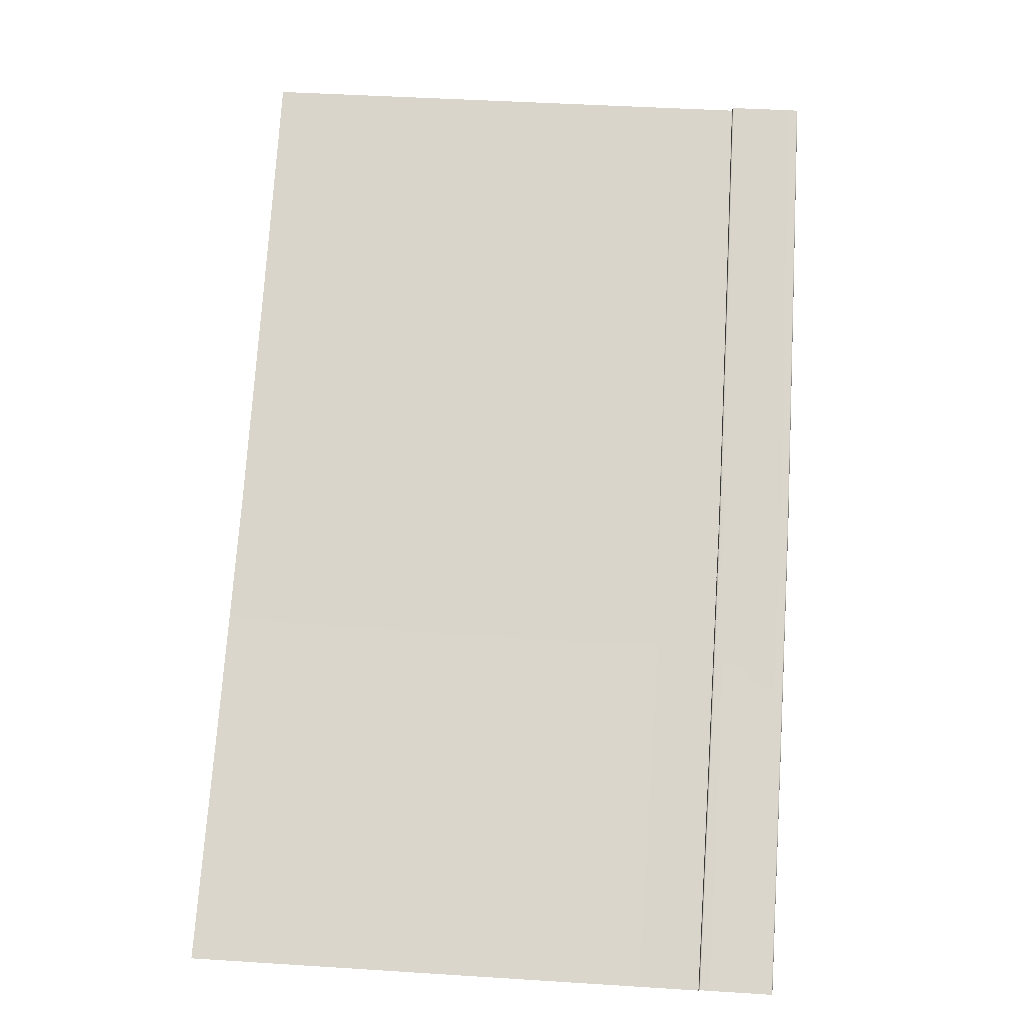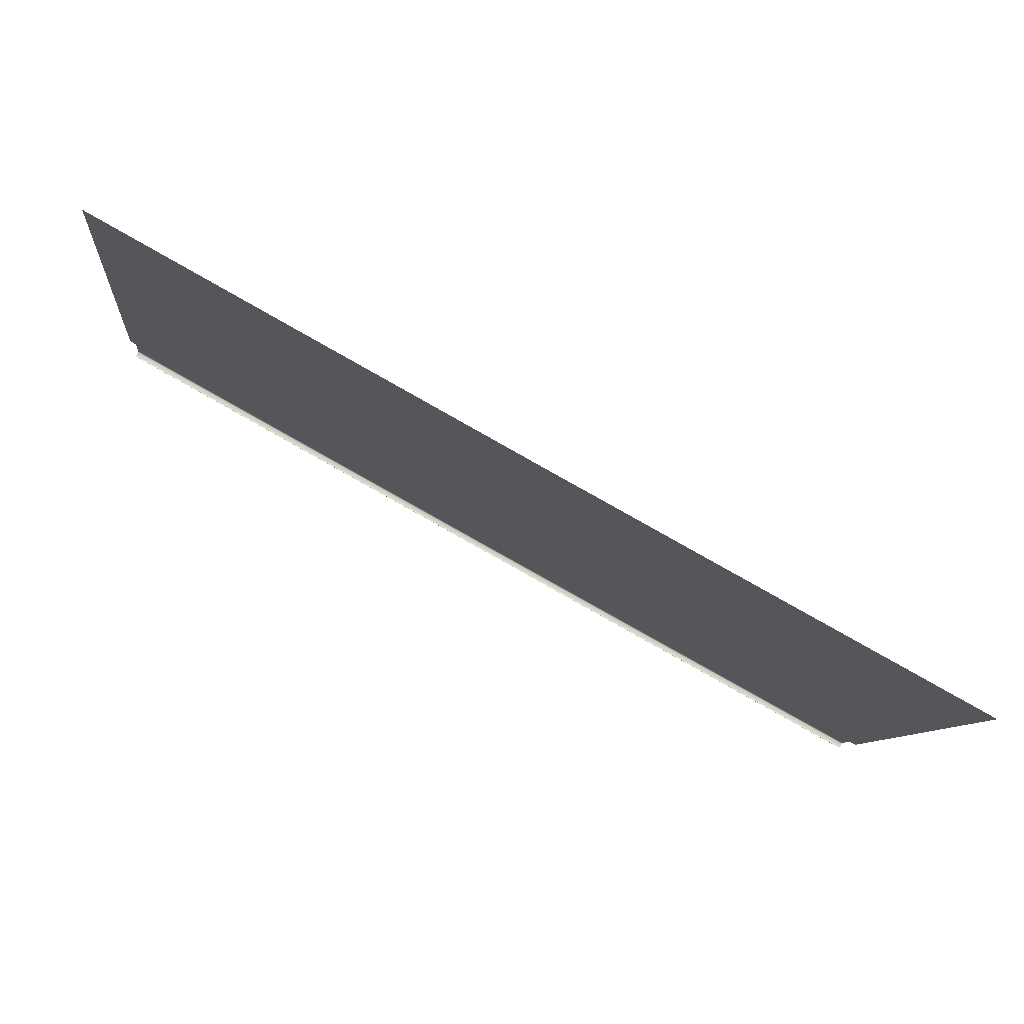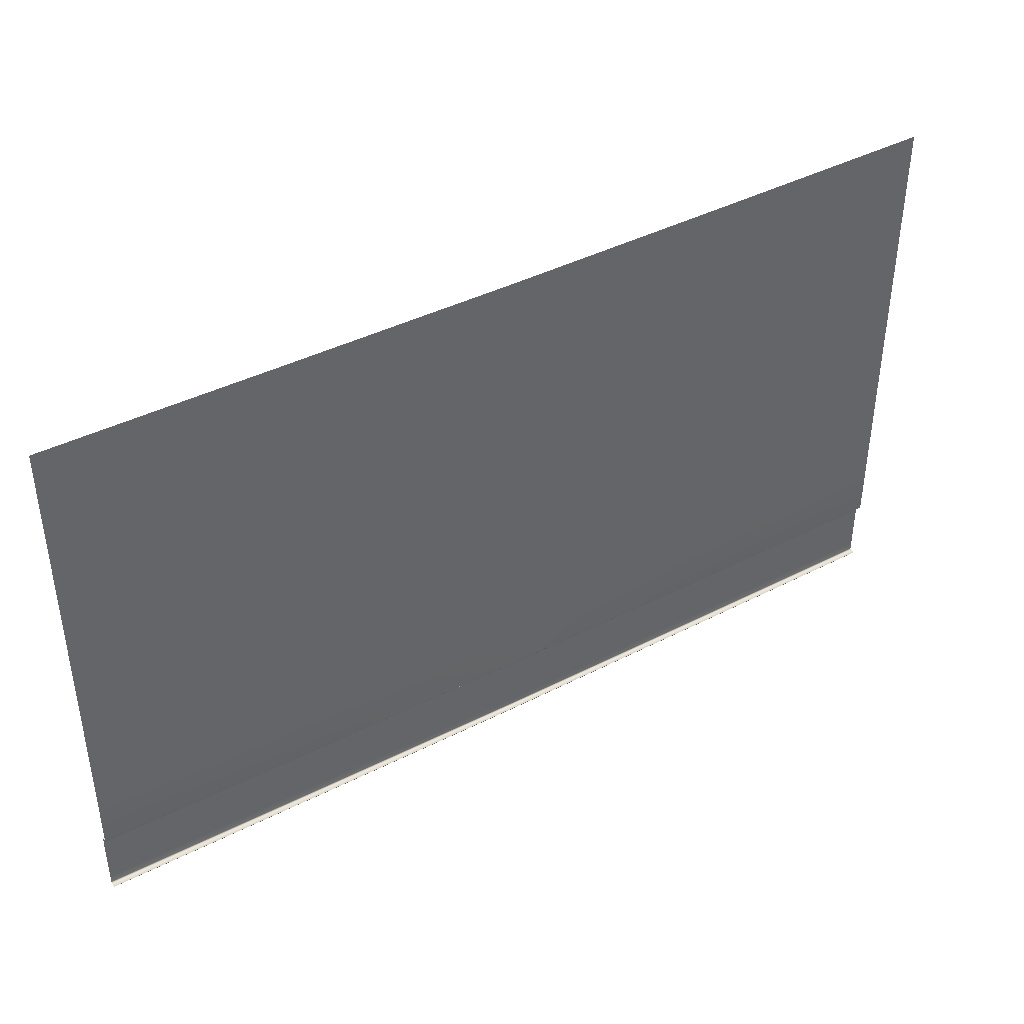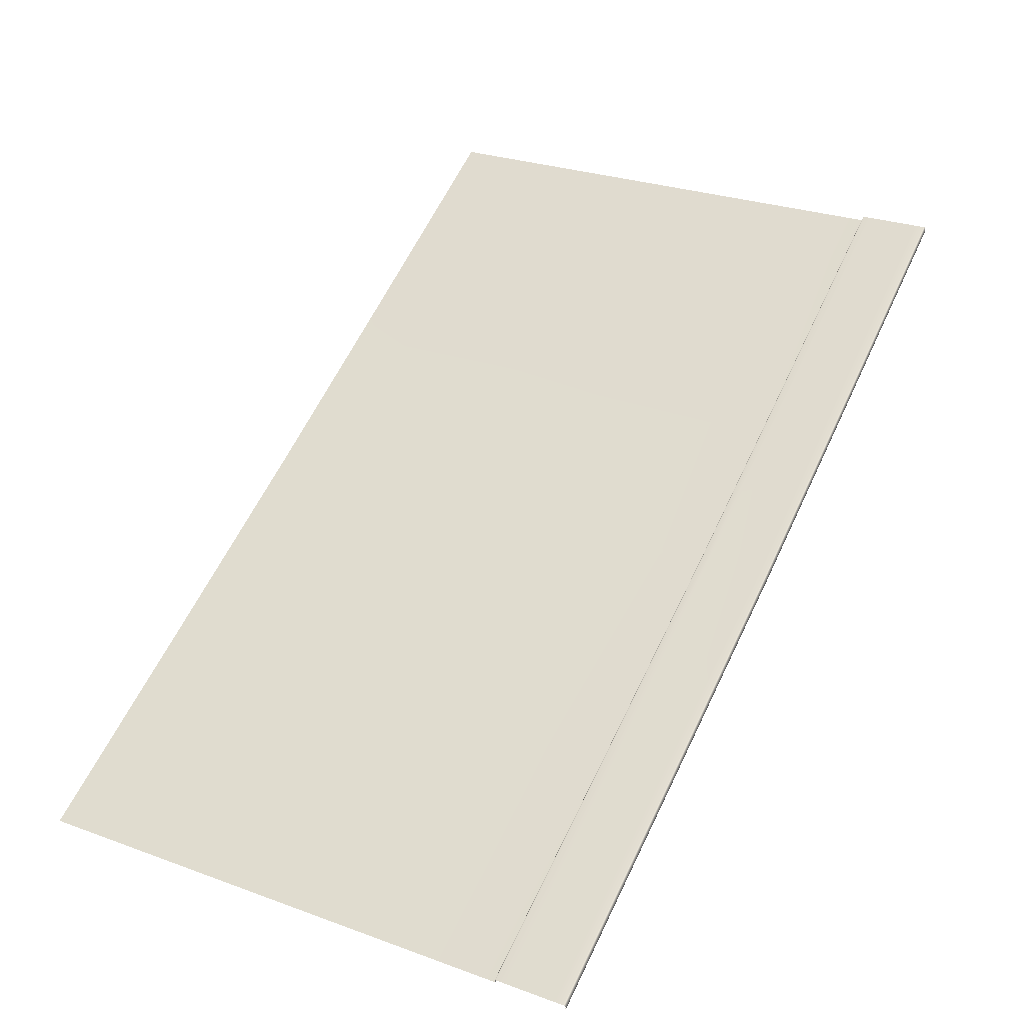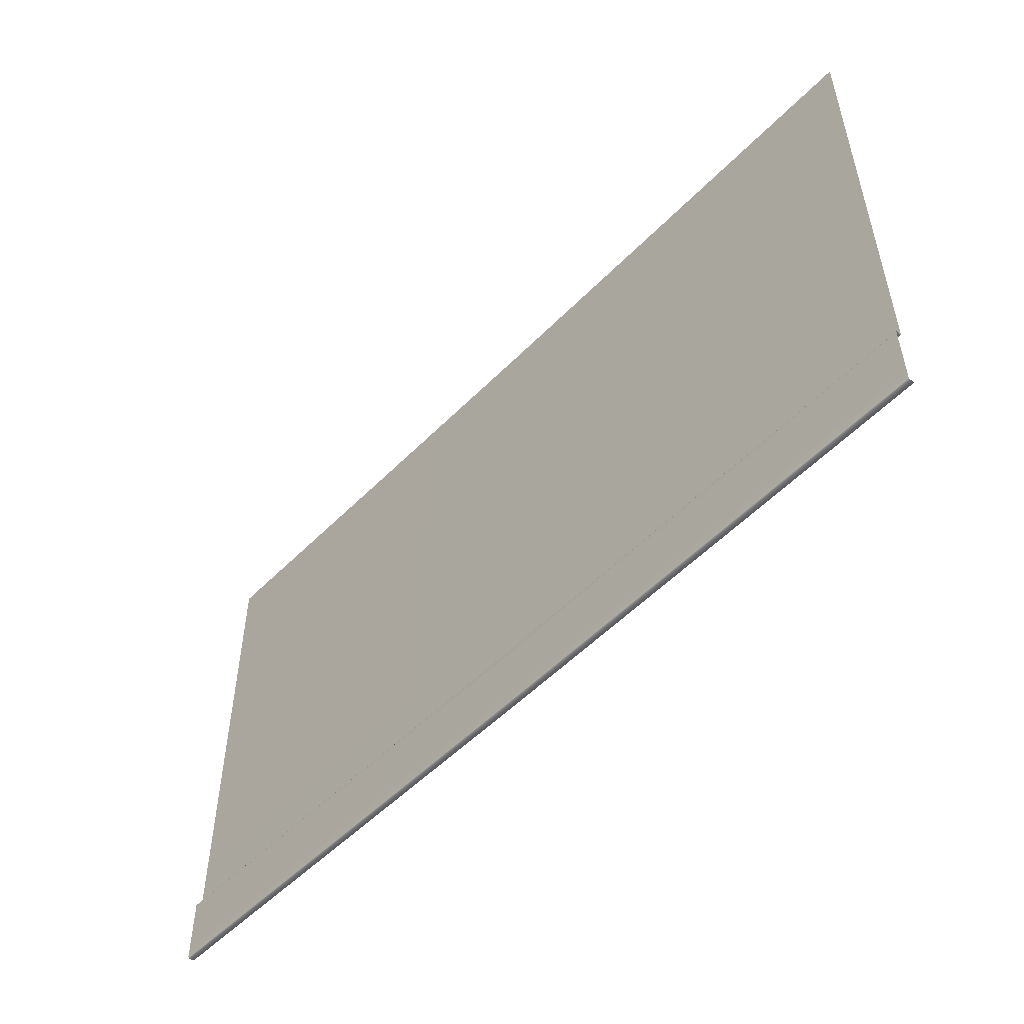
<metadata>
{"format":"obj","ext":"obj","renderer":"f3d","projection":"perspective","resolution":1024,"background":"white","views":[{"elev":45.0,"azim":-85.8,"up":"+Z"},{"elev":-9.1,"azim":174.6,"up":"+Z"},{"elev":41.7,"azim":119.7,"up":"+Y"},{"elev":27.9,"azim":-61.1,"up":"+Z"},{"elev":-52.8,"azim":18.6,"up":"+Y"}]}
</metadata>
<code>
v 1.666 2.447 0.8765
v 1.666 2.447 0.8765
v 1.634 2.446 0.859
v 1.634 2.446 0.859
v 1.666 2.447 0.8765
v 1.634 2.446 0.859
v 1.634 2.446 0.8591
v 1.666 2.447 0.8766
v 1.539 2.446 0.8071
v 1.539 2.446 0.8071
v 1.413 2.445 0.738
v 1.539 2.446 0.8071
v 1.413 2.445 0.738
v 1.413 2.445 0.738
v 1.539 2.446 0.8071
v 1.413 2.445 0.738
v 1.413 2.445 0.7381
v 1.539 2.446 0.8071
v 1.413 2.445 0.7381
v 1.539 2.446 0.8072
v 1.666 2.447 0.8767
v 1.634 2.446 0.8592
v 1.633 2.446 0.8596
v 1.665 2.447 0.8771
v 1.539 2.446 0.8073
v 1.413 2.445 0.7381
v 1.539 2.446 0.8073
v 1.413 2.445 0.7381
v 1.412 2.445 0.7382
v 1.412 2.445 0.7382
v 1.412 2.445 0.7385
v 1.539 2.446 0.8073
v 1.539 2.446 0.8077
v 1.664 2.446 0.8798
v 1.664 2.446 0.8797
v 1.632 2.446 0.8623
v 1.632 2.446 0.8623
v 1.632 2.446 0.8624
v 1.664 2.446 0.8798
v 1.537 2.445 0.8104
v 1.537 2.445 0.8104
v 1.411 2.444 0.7413
v 1.537 2.445 0.8104
v 1.411 2.444 0.7413
v 1.411 2.444 0.7413
v 1.411 2.444 0.7413
v 1.411 2.444 0.7414
v 1.537 2.445 0.8105
v 1.664 2.404 0.8798
v 1.664 2.404 0.8798
v 1.632 2.404 0.8624
v 1.632 2.404 0.8623
v 1.632 2.403 0.8622
v 1.664 2.404 0.8797
v 1.537 2.403 0.8104
v 1.537 2.403 0.8105
v 1.411 2.402 0.7414
v 1.411 2.402 0.7413
v 1.411 2.402 0.7412
v 1.411 2.402 0.7412
v 1.537 2.403 0.8103
v 1.664 2.403 0.8794
v 1.664 2.404 0.8797
v 1.632 2.403 0.8622
v 1.632 2.403 0.862
v 1.632 2.403 0.8615
v 1.664 2.403 0.8789
v 1.537 2.402 0.8101
v 1.537 2.403 0.8103
v 1.411 2.402 0.7412
v 1.411 2.402 0.7412
v 1.411 2.402 0.741
v 1.411 2.402 0.7405
v 1.538 2.402 0.8096
v 1.665 2.403 0.8779
v 1.633 2.403 0.8605
v 1.634 2.403 0.8595
v 1.665 2.403 0.8769
v 1.538 2.402 0.8086
v 1.412 2.402 0.7395
v 1.412 2.402 0.7384
v 1.539 2.402 0.8076
v 1.666 2.403 0.8764
v 1.634 2.403 0.8589
v 1.634 2.403 0.8587
v 1.666 2.404 0.8762
v 1.539 2.402 0.807
v 1.413 2.402 0.738
v 1.413 2.402 0.7377
v 1.413 2.402 0.7377
v 1.539 2.403 0.8068
v 1.666 2.404 0.876
v 1.666 2.404 0.8762
v 1.634 2.403 0.8587
v 1.634 2.404 0.8586
v 1.634 2.404 0.8586
v 1.666 2.404 0.876
v 1.539 2.403 0.8067
v 1.539 2.403 0.8068
v 1.413 2.402 0.7377
v 1.413 2.402 0.7377
v 1.413 2.402 0.7376
v 1.413 2.402 0.7376
v 1.539 2.403 0.8067
v 1.539 2.403 0.8067
v 1.413 2.402 0.7377
v 1.413 2.402 0.7378
v 1.539 2.403 0.8067
v 1.539 2.403 0.8068
v 1.634 2.404 0.8587
v 1.634 2.404 0.8586
v 1.539 2.403 0.8067
v 1.634 2.404 0.8586
v 1.634 2.404 0.8586
v 1.539 2.403 0.8067
v 1.413 2.402 0.7376
v 1.539 2.403 0.8067
v 1.413 2.402 0.7376
v 1.413 2.402 0.7377
v 1.666 2.404 0.8761
v 1.666 2.404 0.8762
v 1.666 2.404 0.8761
v 1.666 2.404 0.876
v 1.538 2.445 0.8087
v 1.412 2.445 0.7397
v 1.411 2.445 0.7408
v 1.537 2.445 0.8098
v 1.632 2.446 0.8617
v 1.633 2.446 0.8606
v 1.665 2.446 0.8781
v 1.664 2.446 0.8791
v 1.537 2.445 0.8102
v 1.411 2.445 0.7411
v 1.537 2.445 0.8102
v 1.537 2.445 0.8104
v 1.632 2.446 0.8623
v 1.632 2.446 0.8621
v 1.537 2.445 0.8102
v 1.537 2.445 0.8102
v 1.411 2.445 0.7411
v 1.664 2.446 0.8796
v 1.664 2.446 0.8797
v 1.666 2.75 0.8765
v 1.634 2.75 0.859
v 1.634 2.711 0.859
v 1.666 2.711 0.8765
v 1.539 2.749 0.8071
v 1.413 2.749 0.738
v 1.413 2.72 0.738
v 1.539 2.71 0.8071
v 1.666 2.598 0.8765
v 1.634 2.598 0.859
v 1.634 2.485 0.859
v 1.666 2.485 0.8765
v 1.666 2.447 0.8765
v 1.634 2.447 0.859
v 1.539 2.597 0.8071
v 1.413 2.597 0.738
v 1.413 2.473 0.738
v 1.539 2.484 0.8071
v 1.539 2.446 0.8071
v 1.413 2.445 0.738
v 1.664 2.404 0.8798
v 1.664 2.409 0.8798
v 1.632 2.409 0.8624
v 1.632 2.404 0.8624
v 1.537 2.403 0.8105
v 1.537 2.408 0.8105
v 1.411 2.406 0.7414
v 1.411 2.403 0.7414
v 1.664 2.446 0.8798
v 1.632 2.445 0.8624
v 1.632 2.44 0.8624
v 1.664 2.44 0.8798
v 1.664 2.425 0.8798
v 1.632 2.425 0.8624
v 1.537 2.445 0.8105
v 1.411 2.444 0.7414
v 1.411 2.44 0.7414
v 1.537 2.439 0.8105
v 1.537 2.424 0.8105
v 1.411 2.423 0.7414
v 1.159 2.447 0.5999
v 1.159 2.447 0.6
v 1.191 2.446 0.6174
v 1.191 2.446 0.6173
v 1.159 2.447 0.5999
v 1.191 2.446 0.6173
v 1.191 2.446 0.6173
v 1.159 2.447 0.5999
v 1.286 2.446 0.6691
v 1.286 2.446 0.6691
v 1.286 2.446 0.6691
v 1.286 2.446 0.6691
v 1.286 2.446 0.6691
v 1.286 2.446 0.6691
v 1.159 2.447 0.6001
v 1.159 2.447 0.6005
v 1.191 2.446 0.6179
v 1.191 2.446 0.6175
v 1.286 2.446 0.6692
v 1.286 2.446 0.6692
v 1.286 2.446 0.6697
v 1.286 2.446 0.6692
v 1.157 2.446 0.6032
v 1.157 2.446 0.6032
v 1.189 2.446 0.6206
v 1.189 2.446 0.6206
v 1.189 2.446 0.6205
v 1.157 2.446 0.6031
v 1.284 2.445 0.6724
v 1.284 2.445 0.6723
v 1.284 2.445 0.6724
v 1.284 2.445 0.6724
v 1.157 2.404 0.6032
v 1.157 2.404 0.6031
v 1.189 2.403 0.6205
v 1.189 2.404 0.6206
v 1.189 2.404 0.6207
v 1.157 2.404 0.6032
v 1.284 2.403 0.6724
v 1.284 2.403 0.6724
v 1.284 2.403 0.6722
v 1.158 2.403 0.6028
v 1.158 2.403 0.6023
v 1.19 2.403 0.6198
v 1.19 2.403 0.6203
v 1.189 2.403 0.6205
v 1.157 2.404 0.6031
v 1.284 2.402 0.672
v 1.284 2.403 0.6722
v 1.285 2.402 0.6715
v 1.158 2.403 0.6014
v 1.159 2.403 0.6004
v 1.191 2.403 0.6178
v 1.19 2.403 0.6188
v 1.285 2.402 0.6705
v 1.286 2.402 0.6695
v 1.159 2.403 0.5998
v 1.159 2.404 0.5996
v 1.191 2.403 0.617
v 1.191 2.403 0.6172
v 1.286 2.402 0.669
v 1.286 2.403 0.6687
v 1.159 2.404 0.5995
v 1.159 2.404 0.5994
v 1.191 2.404 0.6169
v 1.191 2.404 0.6169
v 1.191 2.403 0.617
v 1.159 2.404 0.5996
v 1.286 2.403 0.6686
v 1.286 2.403 0.6687
v 1.286 2.403 0.6686
v 1.286 2.403 0.6687
v 1.286 2.403 0.6688
v 1.286 2.403 0.6687
v 1.286 2.403 0.6687
v 1.286 2.403 0.6687
v 1.286 2.403 0.6686
v 1.191 2.404 0.6169
v 1.191 2.404 0.6169
v 1.191 2.404 0.6169
v 1.191 2.404 0.617
v 1.159 2.404 0.5995
v 1.159 2.404 0.5996
v 1.159 2.404 0.5995
v 1.159 2.404 0.5994
v 1.285 2.445 0.6707
v 1.285 2.445 0.6717
v 1.19 2.446 0.6189
v 1.19 2.446 0.62
v 1.158 2.446 0.6015
v 1.158 2.446 0.6026
v 1.284 2.445 0.6722
v 1.284 2.445 0.6723
v 1.284 2.445 0.6722
v 1.284 2.445 0.6722
v 1.284 2.445 0.6722
v 1.189 2.446 0.6204
v 1.189 2.446 0.6205
v 1.158 2.446 0.603
v 1.157 2.446 0.6031
v 1.159 2.75 0.5999
v 1.159 2.711 0.5999
v 1.191 2.711 0.6173
v 1.191 2.75 0.6173
v 1.286 2.749 0.6691
v 1.286 2.71 0.6691
v 1.159 2.598 0.5999
v 1.191 2.598 0.6173
v 1.159 2.485 0.5999
v 1.191 2.485 0.6173
v 1.159 2.447 0.5999
v 1.191 2.447 0.6173
v 1.286 2.597 0.6691
v 1.286 2.484 0.6691
v 1.286 2.446 0.6691
v 1.157 2.404 0.6033
v 1.189 2.404 0.6207
v 1.189 2.409 0.6207
v 1.157 2.409 0.6033
v 1.284 2.403 0.6724
v 1.284 2.408 0.6724
v 1.157 2.446 0.6032
v 1.189 2.445 0.6207
v 1.157 2.44 0.6032
v 1.189 2.44 0.6207
v 1.157 2.425 0.6033
v 1.189 2.425 0.6207
v 1.284 2.445 0.6724
v 1.284 2.439 0.6724
v 1.284 2.424 0.6724
f 1 2 3
f 1 3 4
f 5 6 7
f 5 7 8
f 9 4 3
f 9 3 10
f 9 10 11
f 12 13 14
f 15 16 17
f 18 19 20
f 18 20 7
f 18 7 6
f 21 8 7
f 21 7 22
f 21 22 23
f 21 23 24
f 25 22 7
f 25 7 20
f 25 20 26
f 27 28 29
f 25 30 31
f 32 31 33
f 32 33 23
f 32 23 22
f 34 35 36
f 34 36 37
f 34 37 38
f 34 38 39
f 40 37 36
f 40 36 41
f 40 41 42
f 43 44 45
f 40 46 47
f 40 47 48
f 40 48 38
f 40 38 37
f 49 50 51
f 49 51 52
f 49 52 53
f 49 53 54
f 55 52 51
f 55 51 56
f 55 56 57
f 55 57 58
f 55 58 59
f 55 60 61
f 55 61 53
f 55 53 52
f 62 63 64
f 62 64 65
f 62 65 66
f 62 66 67
f 68 65 64
f 68 64 69
f 68 69 70
f 68 71 72
f 68 72 73
f 68 73 74
f 68 74 66
f 68 66 65
f 75 67 66
f 75 66 76
f 75 76 77
f 75 77 78
f 79 76 66
f 79 66 74
f 79 74 73
f 79 73 80
f 79 80 81
f 79 81 82
f 79 82 77
f 79 77 76
f 83 78 77
f 83 77 84
f 83 84 85
f 83 85 86
f 87 84 77
f 87 77 82
f 87 82 81
f 87 81 88
f 87 88 89
f 87 90 91
f 87 91 85
f 87 85 84
f 92 93 94
f 92 94 95
f 92 95 96
f 92 96 97
f 98 95 94
f 98 94 99
f 98 99 100
f 98 101 102
f 98 102 103
f 98 103 104
f 98 104 96
f 98 96 95
f 105 106 107
f 108 107 109
f 108 109 110
f 108 110 111
f 112 113 114
f 112 114 115
f 112 115 116
f 117 118 119
f 120 111 110
f 120 110 121
f 122 123 114
f 122 114 113
f 124 125 126
f 124 126 127
f 124 127 128
f 124 128 129
f 124 129 23
f 124 23 33
f 124 33 31
f 124 31 125
f 130 129 128
f 130 128 131
f 130 24 23
f 130 23 129
f 132 133 42
f 134 44 135
f 134 135 136
f 134 136 137
f 138 137 128
f 138 128 127
f 138 127 126
f 139 126 140
f 141 137 136
f 141 136 142
f 141 131 128
f 141 128 137
f 143 144 145
f 143 145 146
f 147 148 149
f 147 149 150
f 147 150 145
f 147 145 144
f 151 146 145
f 151 145 152
f 151 152 153
f 151 153 154
f 155 154 153
f 155 153 156
f 155 156 3
f 155 3 2
f 157 150 149
f 157 149 158
f 157 158 159
f 157 159 160
f 157 160 153
f 157 153 152
f 157 152 145
f 157 145 150
f 161 160 159
f 161 159 162
f 161 162 11
f 161 11 10
f 161 10 3
f 161 3 156
f 161 156 153
f 161 153 160
f 163 164 165
f 163 165 166
f 163 166 51
f 163 51 50
f 167 168 169
f 167 169 170
f 167 170 57
f 167 57 56
f 167 56 51
f 167 51 166
f 167 166 165
f 167 165 168
f 171 39 38
f 171 38 172
f 171 172 173
f 171 173 174
f 175 174 173
f 175 173 176
f 175 176 165
f 175 165 164
f 177 48 47
f 177 47 178
f 177 178 179
f 177 179 180
f 177 180 173
f 177 173 172
f 177 172 38
f 177 38 48
f 181 180 179
f 181 179 182
f 181 182 169
f 181 169 168
f 181 168 165
f 181 165 176
f 181 176 173
f 181 173 180
f 183 184 185
f 183 185 186
f 187 188 189
f 187 189 190
f 191 192 189
f 191 189 188
f 193 186 185
f 193 185 194
f 193 194 19
f 195 17 16
f 196 14 13
f 191 11 192
f 197 198 199
f 197 199 200
f 197 200 185
f 197 185 184
f 201 194 185
f 201 185 200
f 202 200 199
f 202 199 203
f 202 203 31
f 201 31 30
f 204 29 28
f 201 26 194
f 205 206 207
f 205 207 208
f 205 208 209
f 205 209 210
f 211 212 209
f 211 209 208
f 211 208 207
f 211 207 213
f 211 213 47
f 211 47 46
f 214 45 44
f 211 42 212
f 215 216 217
f 215 217 218
f 215 218 219
f 215 219 220
f 221 222 219
f 221 219 218
f 221 218 217
f 221 217 223
f 221 223 60
f 221 59 58
f 221 58 57
f 221 57 222
f 224 225 226
f 224 226 227
f 224 227 228
f 224 228 229
f 230 231 228
f 230 228 227
f 230 227 226
f 230 226 232
f 230 232 73
f 230 73 72
f 230 72 71
f 230 70 231
f 233 234 235
f 233 235 236
f 233 236 226
f 233 226 225
f 237 232 226
f 237 226 236
f 237 236 235
f 237 235 238
f 237 238 81
f 237 81 80
f 237 80 73
f 237 73 232
f 239 240 241
f 239 241 242
f 239 242 235
f 239 235 234
f 243 238 235
f 243 235 242
f 243 242 241
f 243 241 244
f 243 244 90
f 243 89 88
f 243 88 81
f 243 81 238
f 245 246 247
f 245 247 248
f 245 248 249
f 245 249 250
f 251 252 249
f 251 249 248
f 251 248 247
f 251 247 253
f 251 253 103
f 251 103 102
f 251 102 101
f 251 100 252
f 254 255 107
f 256 107 106
f 257 119 118
f 258 116 259
f 258 259 260
f 258 260 261
f 254 262 263
f 254 263 255
f 264 265 263
f 264 263 262
f 266 261 260
f 266 260 267
f 268 269 126
f 268 126 125
f 268 125 31
f 268 31 203
f 268 203 199
f 268 199 270
f 268 270 271
f 268 271 269
f 272 273 271
f 272 271 270
f 272 270 199
f 272 199 198
f 274 275 44
f 276 42 133
f 277 140 126
f 278 126 269
f 278 269 271
f 278 271 279
f 274 279 280
f 274 280 275
f 281 282 280
f 281 280 279
f 281 279 271
f 281 271 273
f 283 284 285
f 283 285 286
f 287 286 285
f 287 285 288
f 287 288 149
f 287 149 148
f 289 290 285
f 289 285 284
f 289 291 292
f 289 292 290
f 293 294 292
f 293 292 291
f 293 190 189
f 293 189 294
f 295 158 149
f 295 149 288
f 295 288 285
f 295 285 290
f 295 290 292
f 295 292 296
f 295 296 159
f 295 159 158
f 297 162 159
f 297 159 296
f 297 296 292
f 297 292 294
f 297 294 189
f 297 189 192
f 297 192 11
f 297 11 162
f 298 299 300
f 298 300 301
f 298 220 219
f 298 219 299
f 302 170 169
f 302 169 303
f 302 303 300
f 302 300 299
f 302 299 219
f 302 219 222
f 302 222 57
f 302 57 170
f 304 305 207
f 304 207 206
f 304 306 307
f 304 307 305
f 308 309 307
f 308 307 306
f 308 301 300
f 308 300 309
f 310 178 47
f 310 47 213
f 310 213 207
f 310 207 305
f 310 305 307
f 310 307 311
f 310 311 179
f 310 179 178
f 312 182 179
f 312 179 311
f 312 311 307
f 312 307 309
f 312 309 300
f 312 300 303
f 312 303 169
f 312 169 182

</code>
